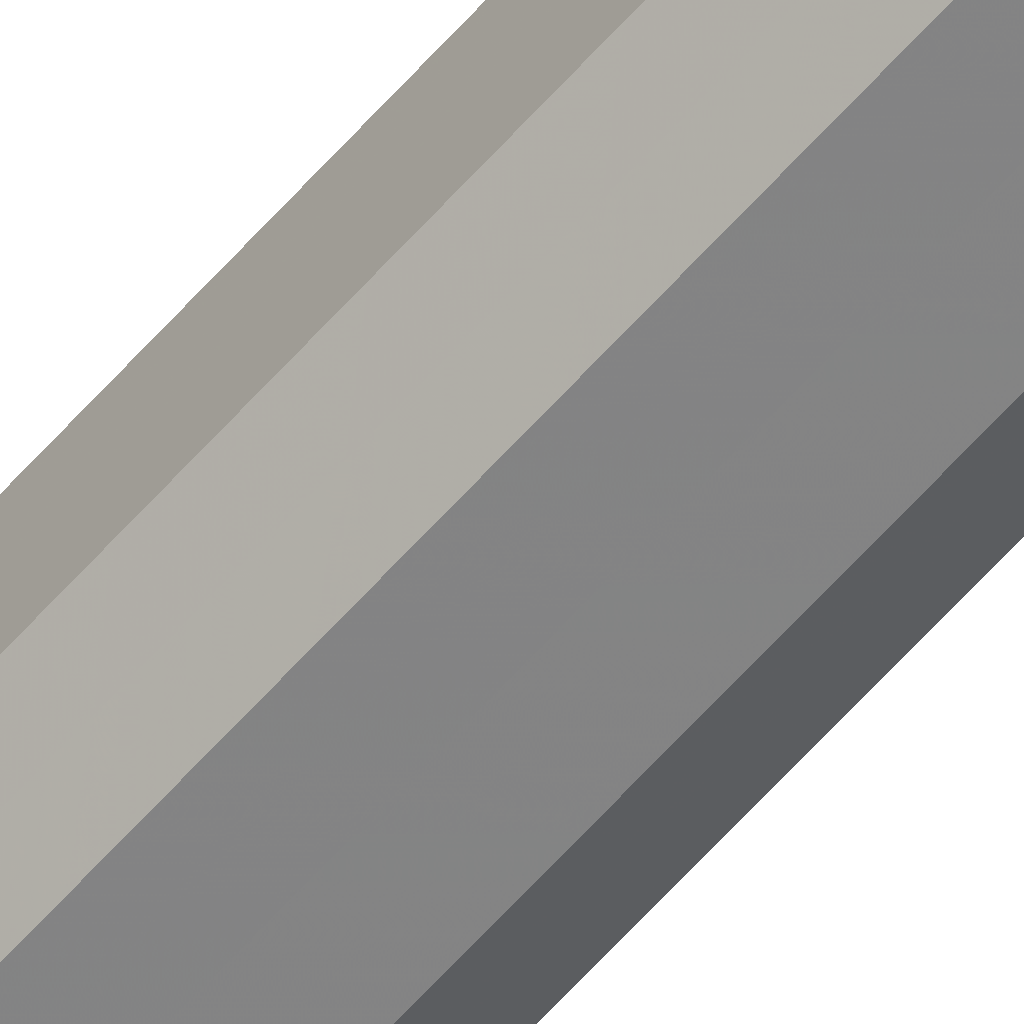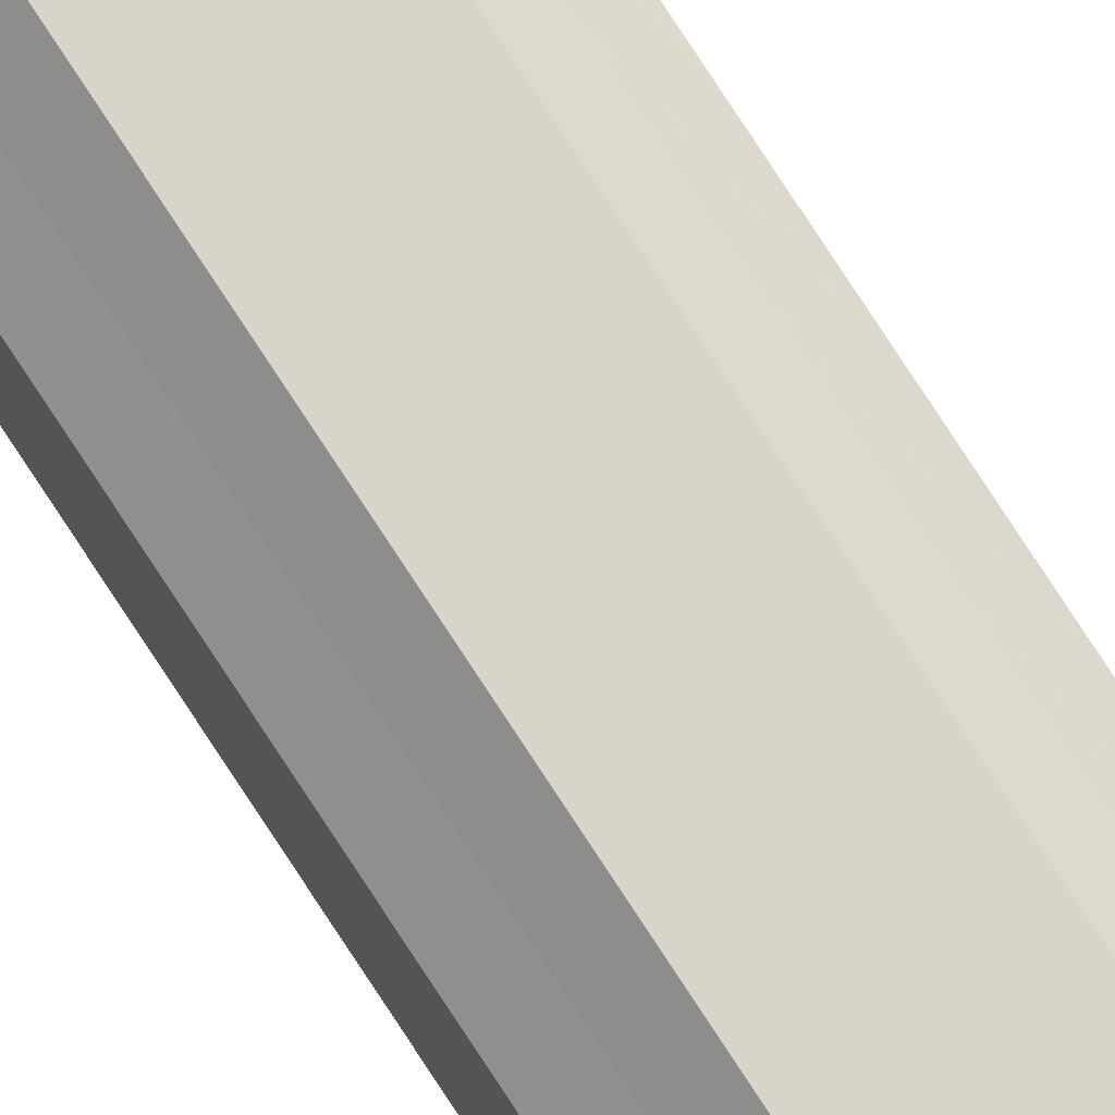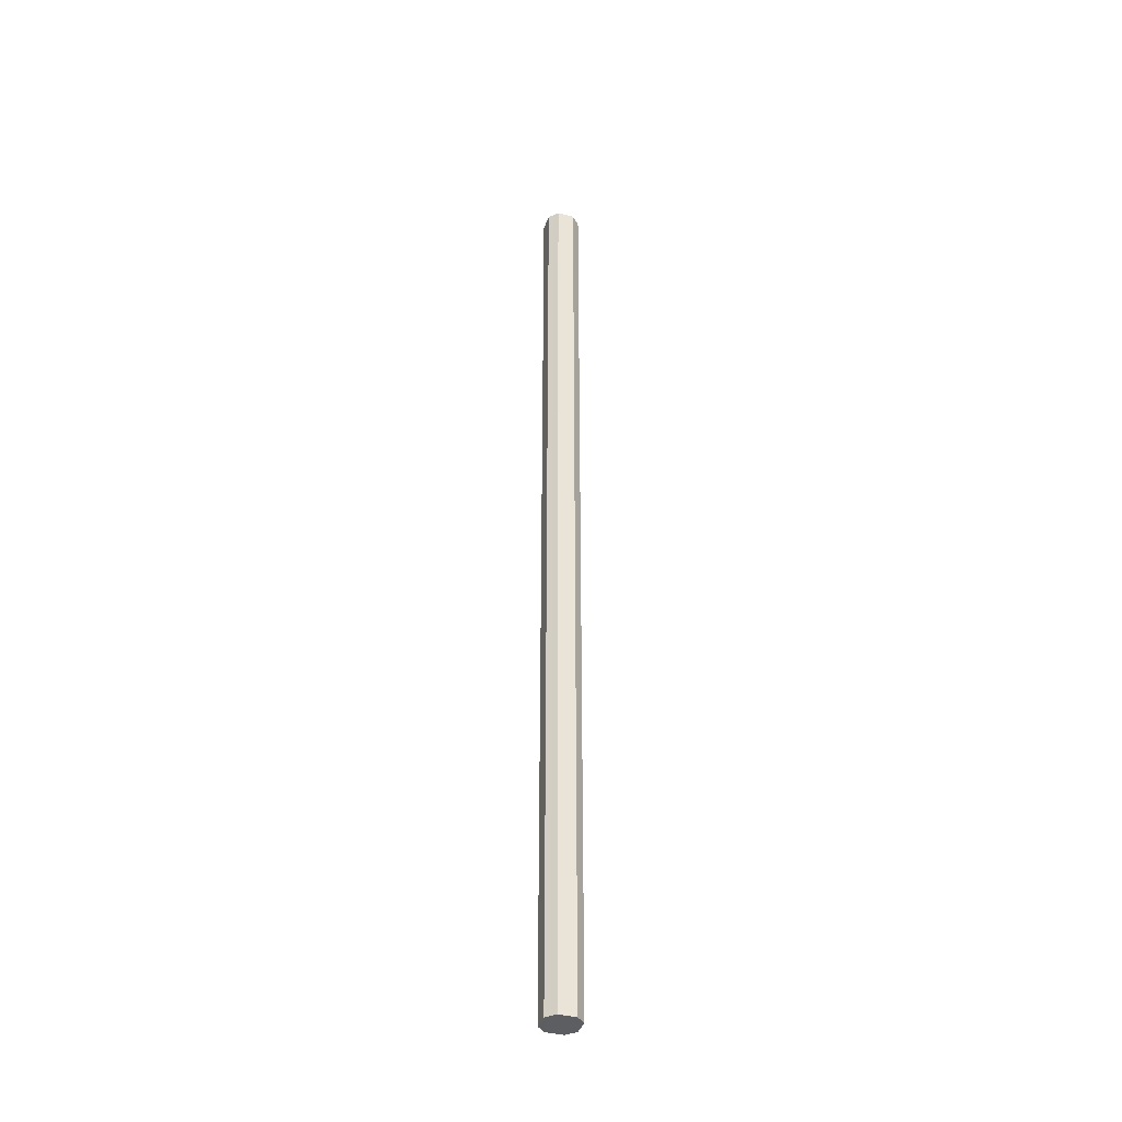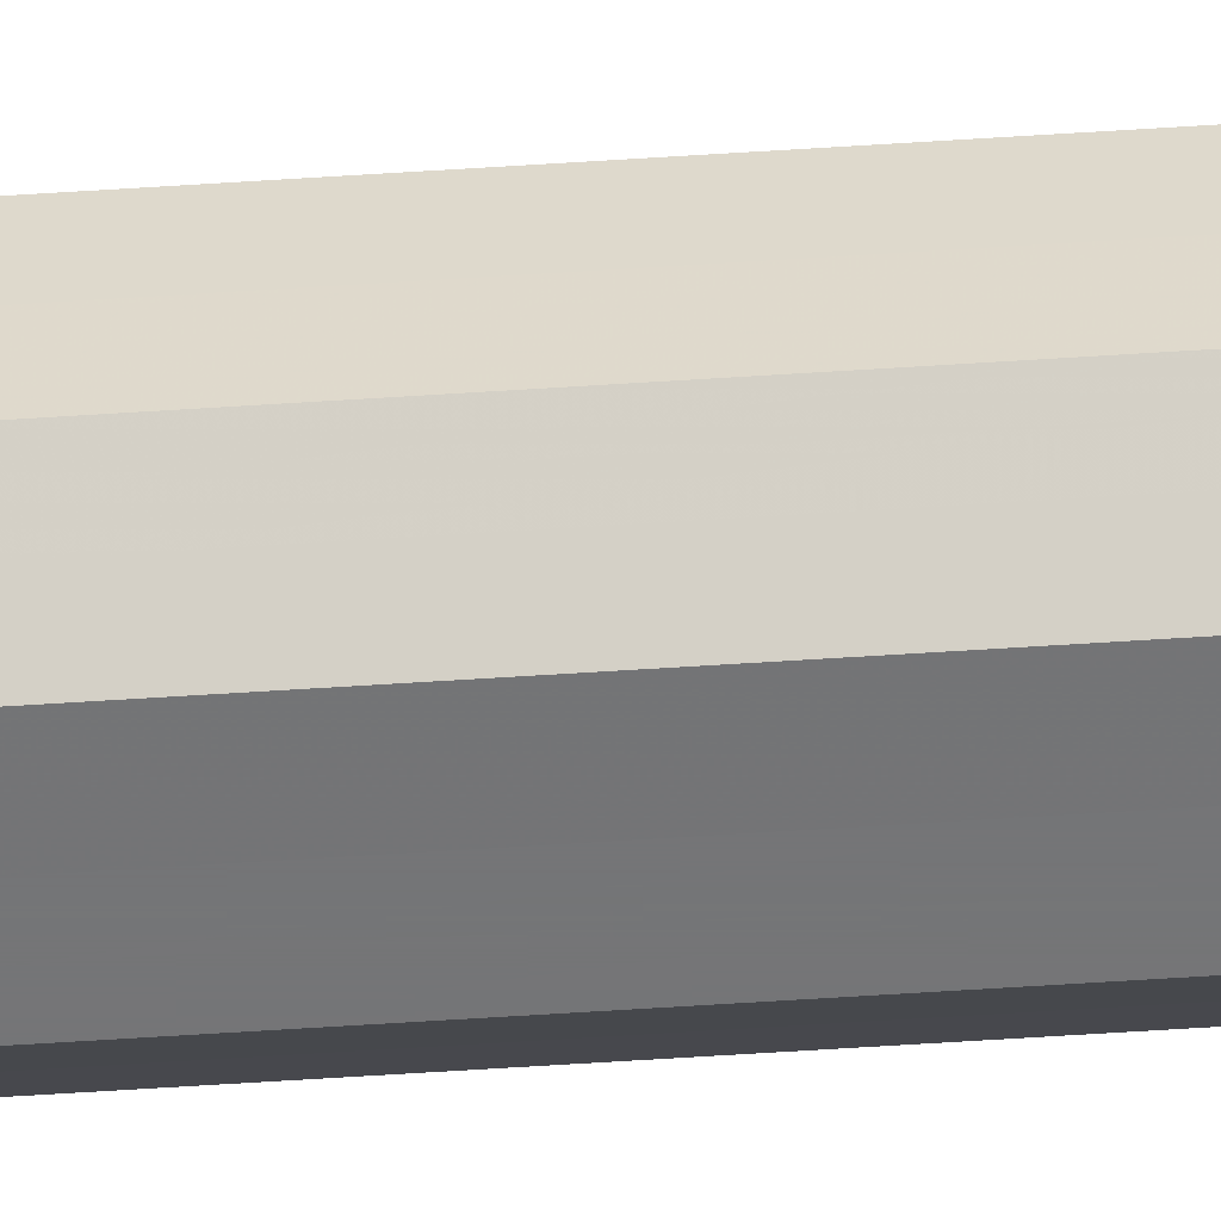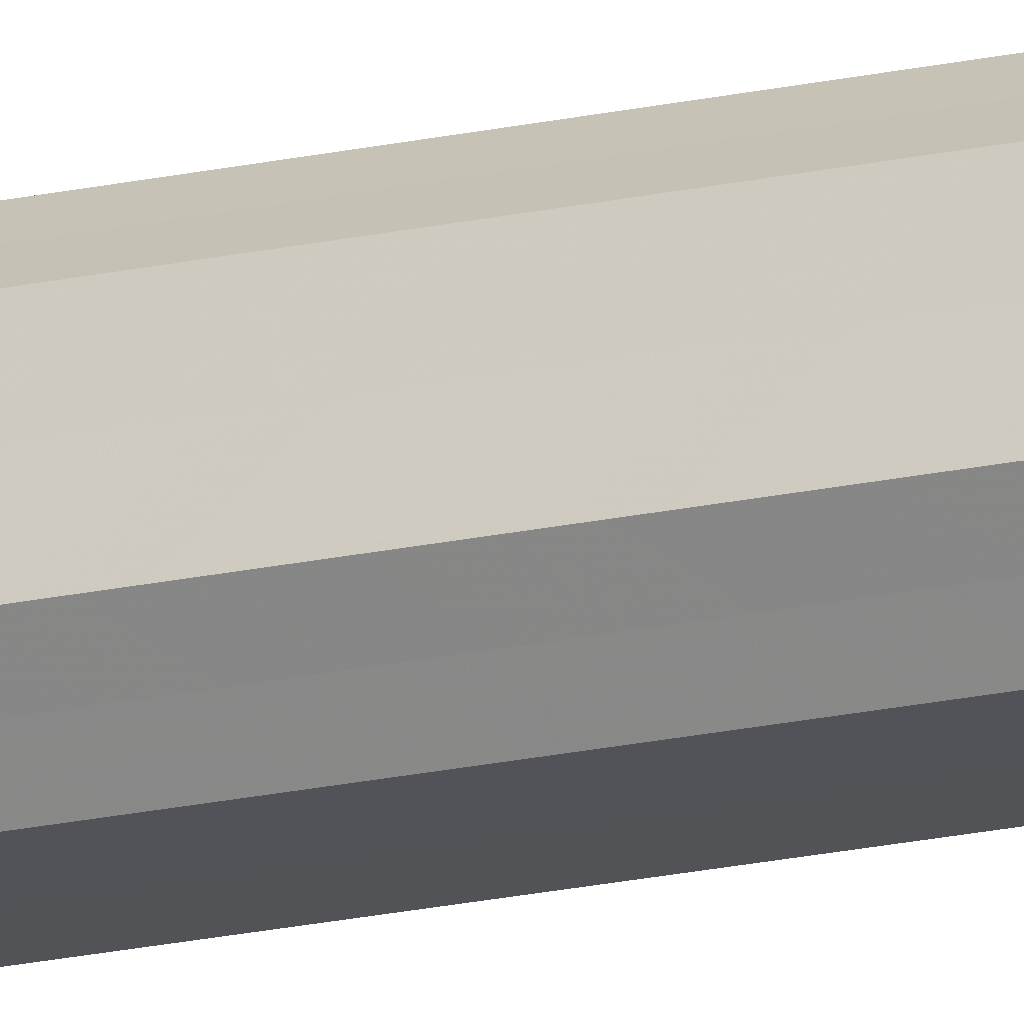
<metadata>
{"format":"obj","ext":"obj","renderer":"f3d","projection":"perspective","resolution":1024,"background":"white","views":[{"elev":-61.3,"azim":-41.0,"up":"+Y"},{"elev":74.9,"azim":-32.8,"up":"+Y"},{"elev":-38.7,"azim":-18.0,"up":"+Z"},{"elev":-56.4,"azim":94.0,"up":"+Y"},{"elev":-22.3,"azim":-69.6,"up":"+Y"}]}
</metadata>
<code>
o 26713
v 2206 1879 15.73
v 2206 1879 15.73
v 2206 1879 13.51
v 2206 1879 15.73
v 2206 1879 13.51
v 2206 1879 15.73
v 2206 1879 13.51
v 2206 1879 15.73
v 2206 1879 13.51
v 2206 1879 15.73
v 2206 1879 13.51
v 2206 1879 15.73
v 2206 1879 13.51
v 2206 1879 15.73
v 2206 1879 13.51
v 2206 1879 15.73
v 2206 1879 13.51
v 2206 1879 15.73
v 2206 1879 13.51
v 2206 1879 15.73
v 2206 1879 13.51
v 2206 1879 15.73
v 2206 1879 13.51
v 2206 1879 15.73
v 2206 1879 13.51
v 2206 1879 15.73
v 2206 1879 13.51
v 2206 1879 15.73
v 2206 1879 13.51
v 2206 1879 15.73
v 2206 1879 13.51
v 2206 1879 13.51
v 2206 1879 13.51
v 2206 1879 15.73
v 2206 1879 13.51
v 2206 1879 15.73
v 2206 1879 13.51
v 2206 1879 13.51
v 2206 1879 15.73
v 2206 1879 13.51
v 2206 1879 15.73
v 2206 1879 15.73
v 2206 1879 13.51
v 2206 1879 13.51
v 2206 1879 15.73
v 2206 1879 13.51
v 2206 1879 15.73
v 2206 1879 15.73
v 2206 1879 13.51
v 2206 1879 13.51
v 2206 1879 15.73
v 2206 1879 13.51
v 2206 1879 15.73
v 2206 1879 15.73
v 2206 1879 13.51
v 2206 1879 13.51
v 2206 1879 15.73
v 2206 1879 13.51
v 2206 1879 15.73
v 2206 1879 15.73
v 2206 1879 13.51
v 2206 1879 13.51
v 2206 1879 15.73
v 2206 1879 15.73
v 2206 1879 15.73
v 2206 1879 15.73
v 2206 1879 15.73
v 2206 1879 15.73
v 2206 1879 15.73
v 2206 1879 15.73
v 2206 1879 15.73
v 2206 1879 15.73
v 2206 1879 15.73
v 2206 1879 15.73
v 2206 1879 15.73
v 2206 1879 15.73
v 2206 1879 15.73
v 2206 1879 15.73
v 2206 1879 15.73
v 2206 1879 15.73
v 2206 1879 15.73
v 2206 1879 13.51
v 2206 1879 13.51
v 2206 1879 13.51
v 2206 1879 13.51
v 2206 1879 13.51
v 2206 1879 13.51
v 2206 1879 13.51
v 2206 1879 13.51
v 2206 1879 13.51
v 2206 1879 13.51
v 2206 1879 13.51
v 2206 1879 13.51
v 2206 1879 13.51
v 2206 1879 13.51
v 2206 1879 13.51
v 2206 1879 13.51
v 2206 1879 13.51
f 1 2 3
f 2 4 5
f 6 1 7
f 4 8 9
f 10 6 11
f 8 12 13
f 14 10 15
f 12 16 17
f 18 14 19
f 16 20 21
f 22 18 23
f 20 24 25
f 26 22 27
f 24 28 29
f 30 26 31
f 28 30 32
f 33 34 35
f 35 36 37
f 38 39 33
f 40 41 38
f 37 42 43
f 44 45 40
f 46 47 44
f 43 48 49
f 50 51 46
f 52 53 50
f 49 54 55
f 56 57 52
f 58 59 56
f 55 60 61
f 62 63 58
f 61 64 62
f 65 66 67
f 65 68 66
f 65 67 69
f 65 70 68
f 65 69 71
f 65 72 70
f 65 71 73
f 65 74 72
f 65 73 75
f 65 76 74
f 65 75 77
f 65 78 76
f 65 77 79
f 65 80 78
f 65 79 81
f 65 81 80
f 82 83 84
f 82 85 83
f 82 84 86
f 82 87 85
f 82 86 88
f 82 89 87
f 82 88 90
f 82 91 89
f 82 90 92
f 82 93 91
f 82 92 94
f 82 95 93
f 82 94 96
f 82 97 95
f 82 96 98
f 82 98 97

</code>
